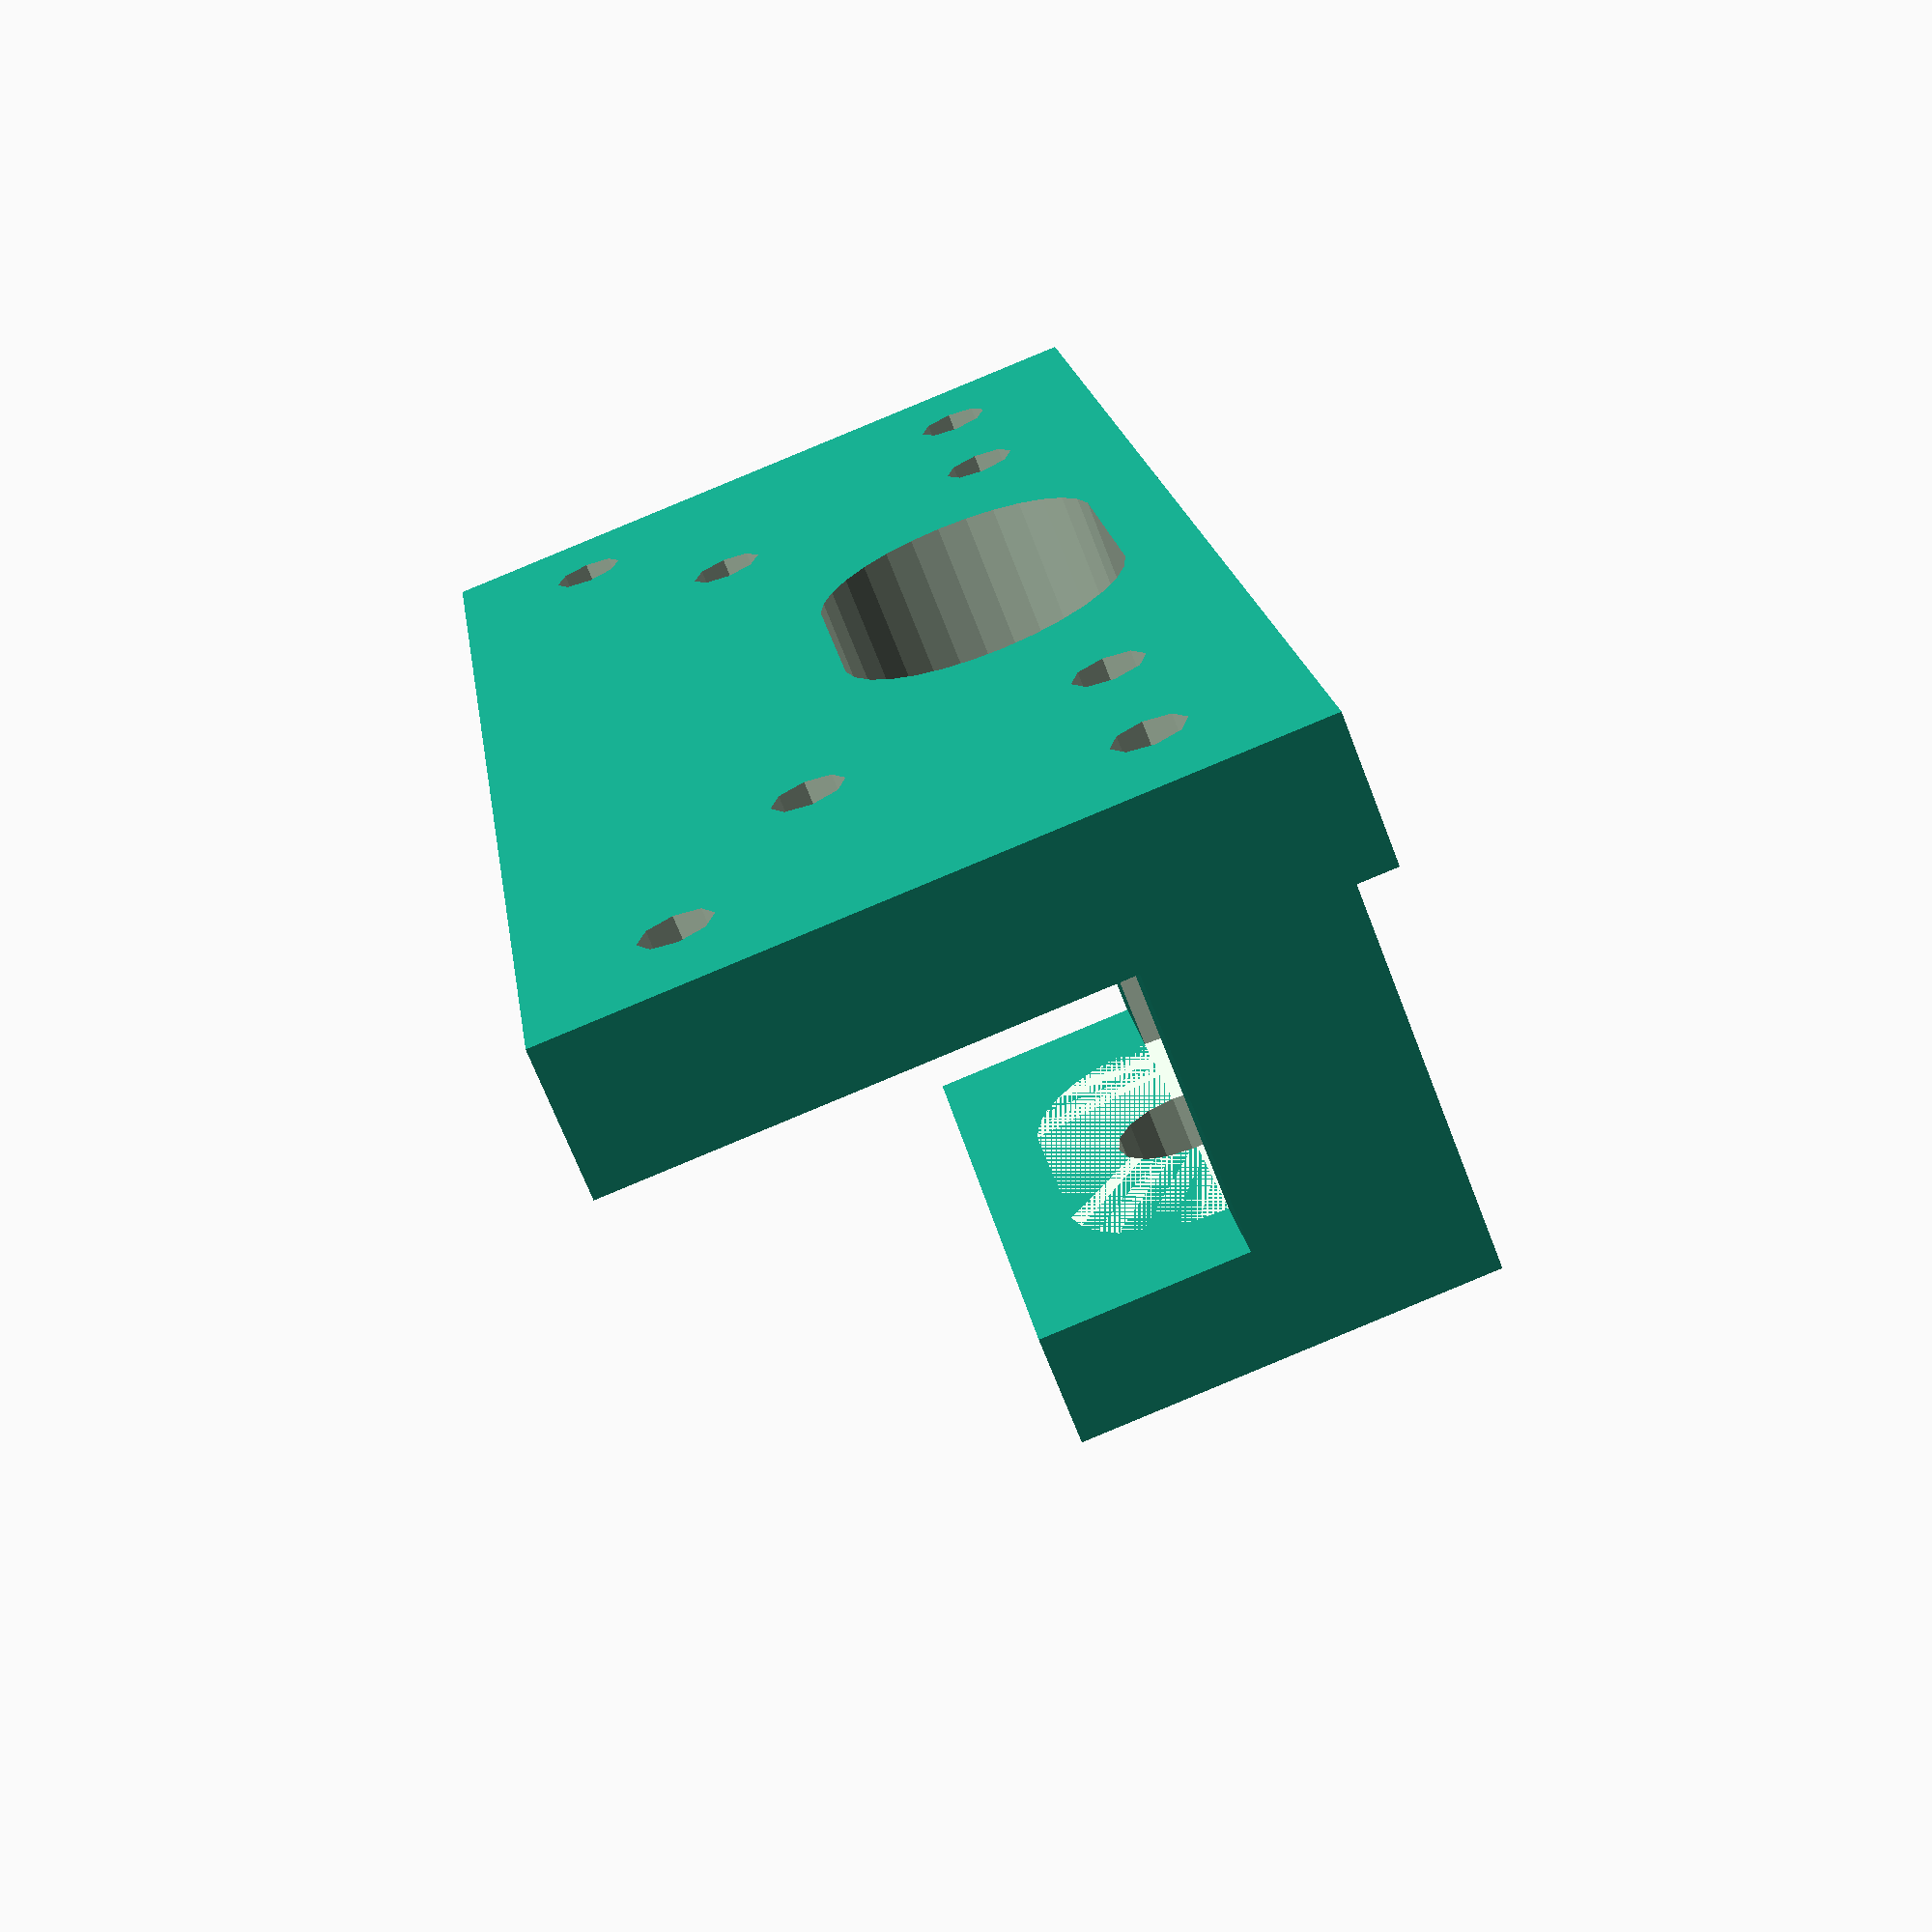
<openscad>
rotate([270,0,0])
    difference(){
        union(){
            translate([0,-10,5])
                cube([110,50,10], center=true);
            translate([0,0,46])
                cube([50,30,8], center=true);
            translate([0,7.5,30])
                cube([50,15,40], center=true);
        }
        //bolt holes
        //to intake
        translate([45,5,0])
            cylinder(r=2.5,h=200, center=true);
        translate([-45,5,0])
            cylinder(r=2.5,h=200, center=true);
        translate([45,-25,0])
            cylinder(r=2.5,h=200, center=true);
        translate([-45,-25,0])
            cylinder(r=2.5,h=200, center=true);
        //tube holes
        translate([30,5,0])
            cylinder(r=2.5,h=200, center=true);
        translate([-30,5,0])
            cylinder(r=2.5,h=200, center=true);
        translate([30,-15,0])
            cylinder(r=2.5,h=200, center=true);
        translate([-30,-15,0])
            cylinder(r=2.5,h=200, center=true);
        //shaft holes
        cylinder(r=5,h=200, center=true);
        hull(){
            translate([7,0,0])
                cylinder(r=10,h=84, center=true);
            translate([-7,0,0])
                cylinder(r=10,h=84, center=true);
        };
    };
</openscad>
<views>
elev=90.4 azim=289.9 roll=112.5 proj=p view=solid
</views>
